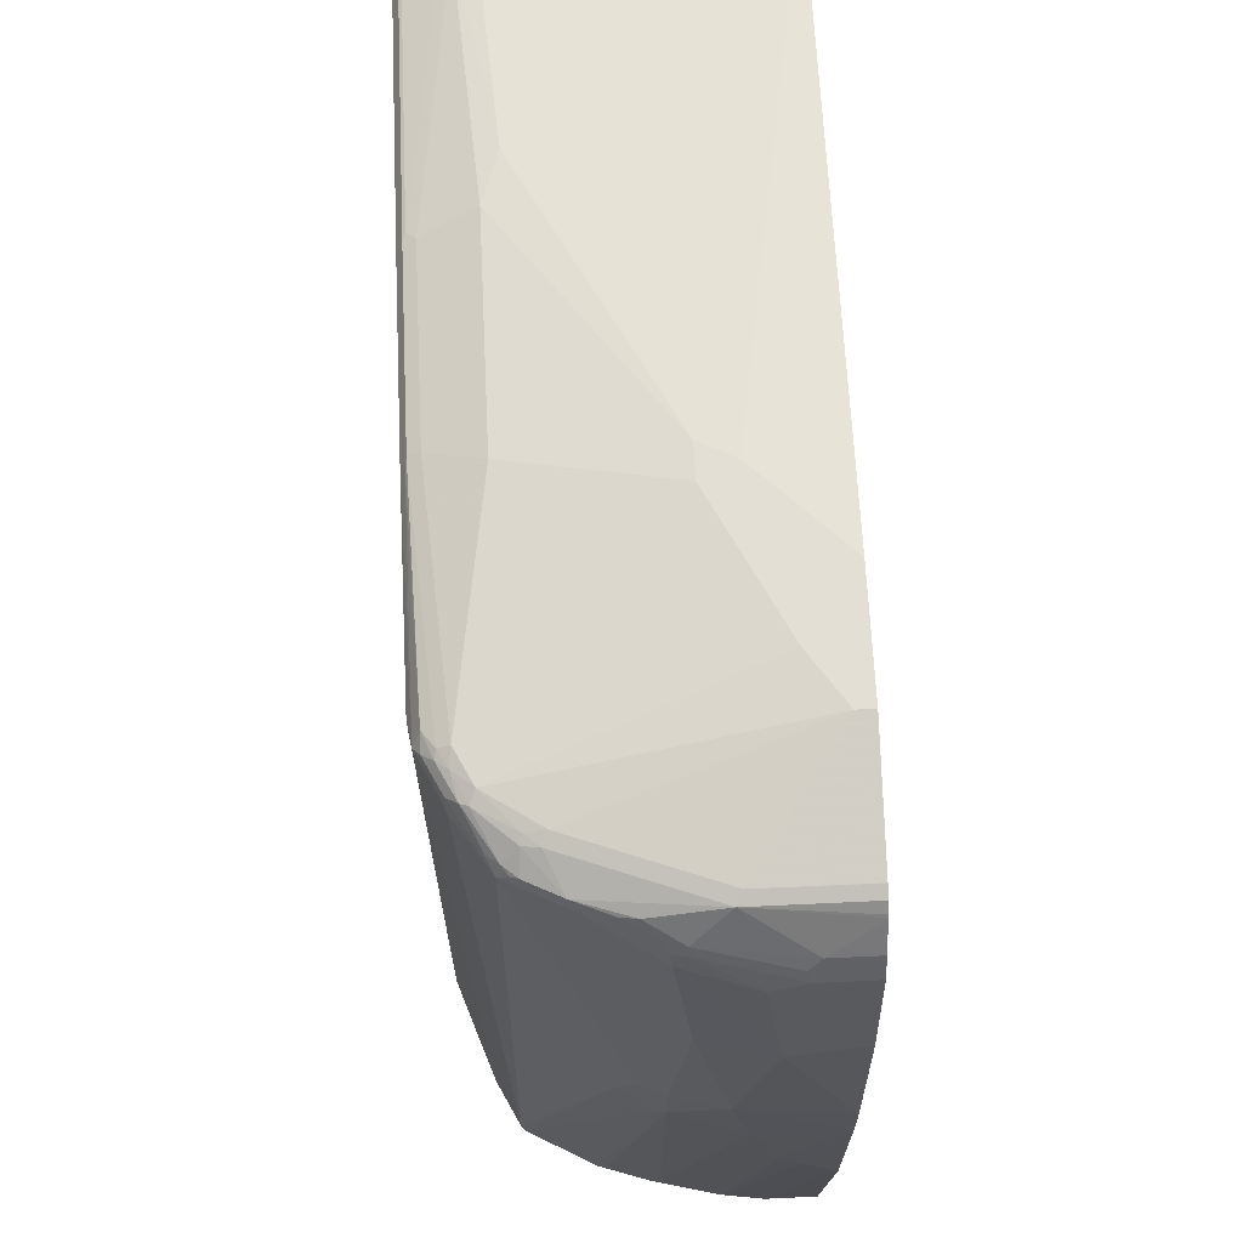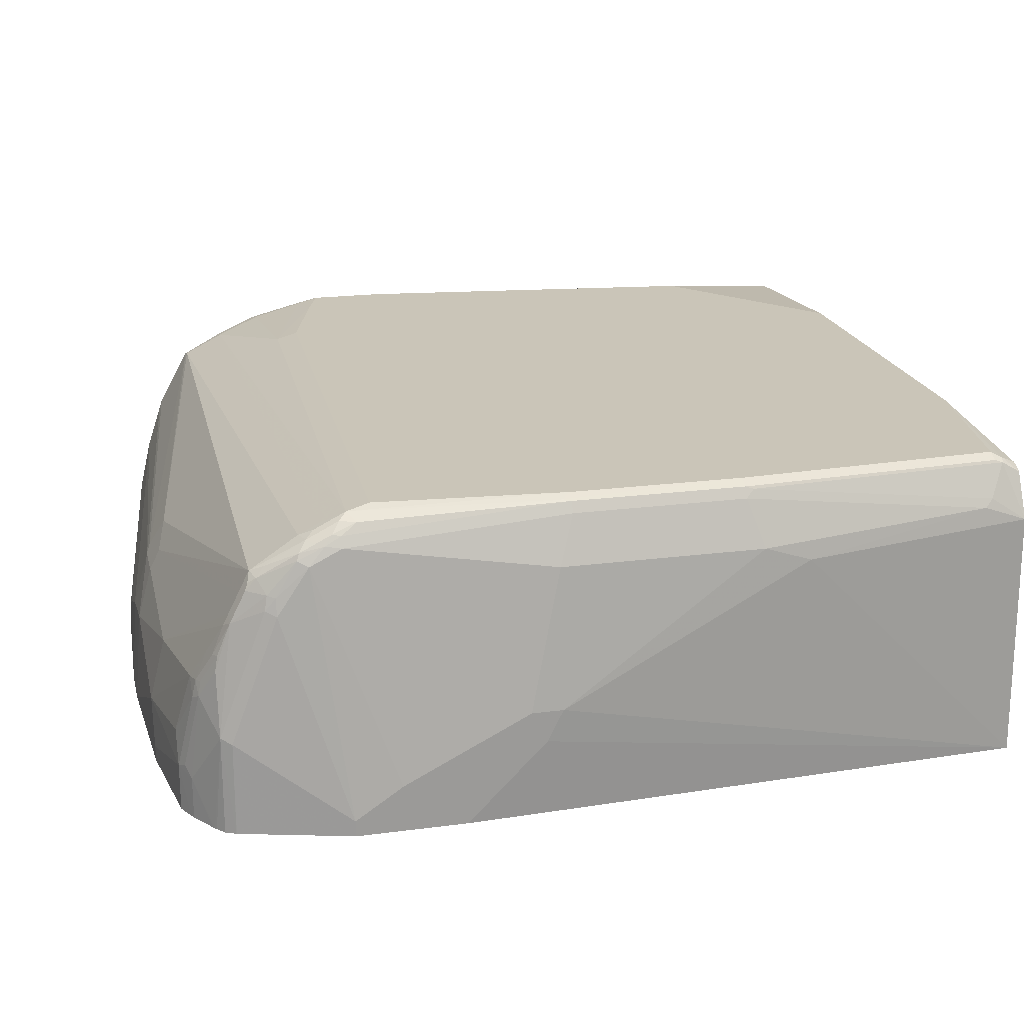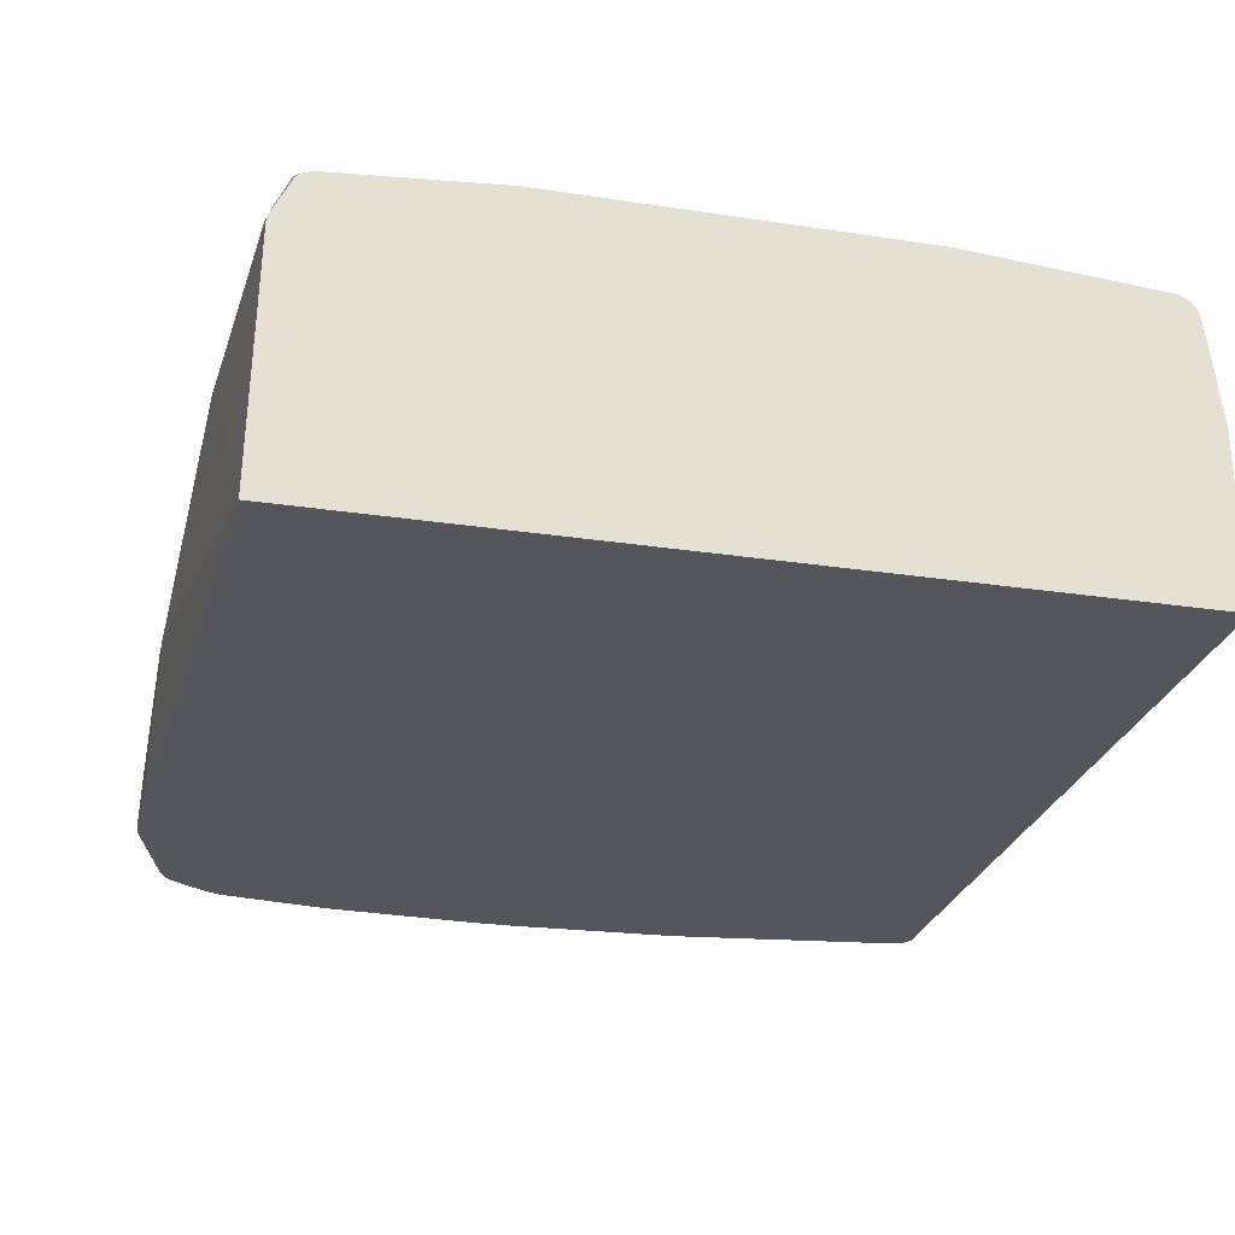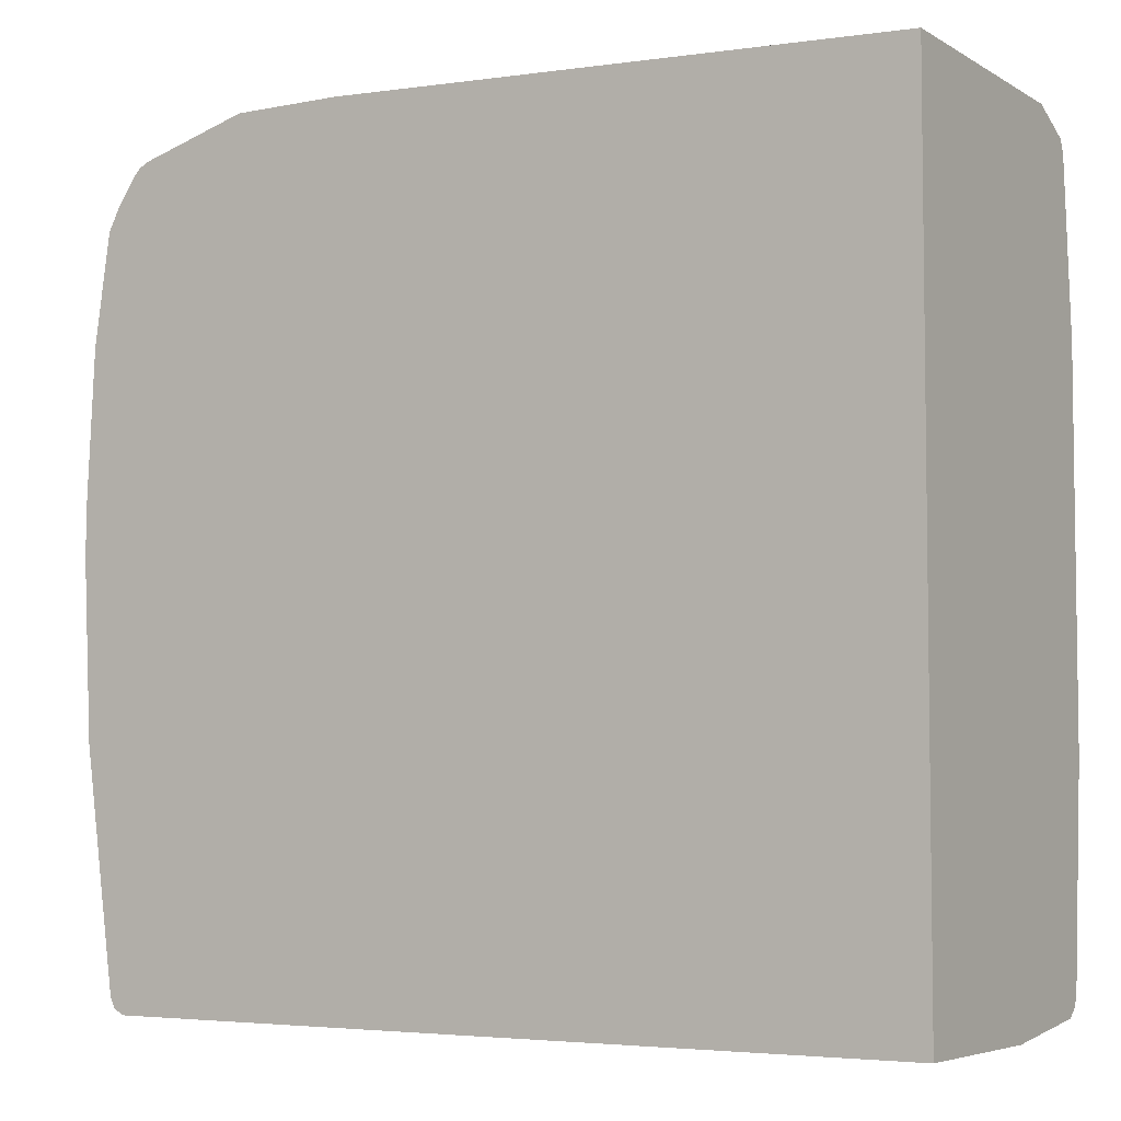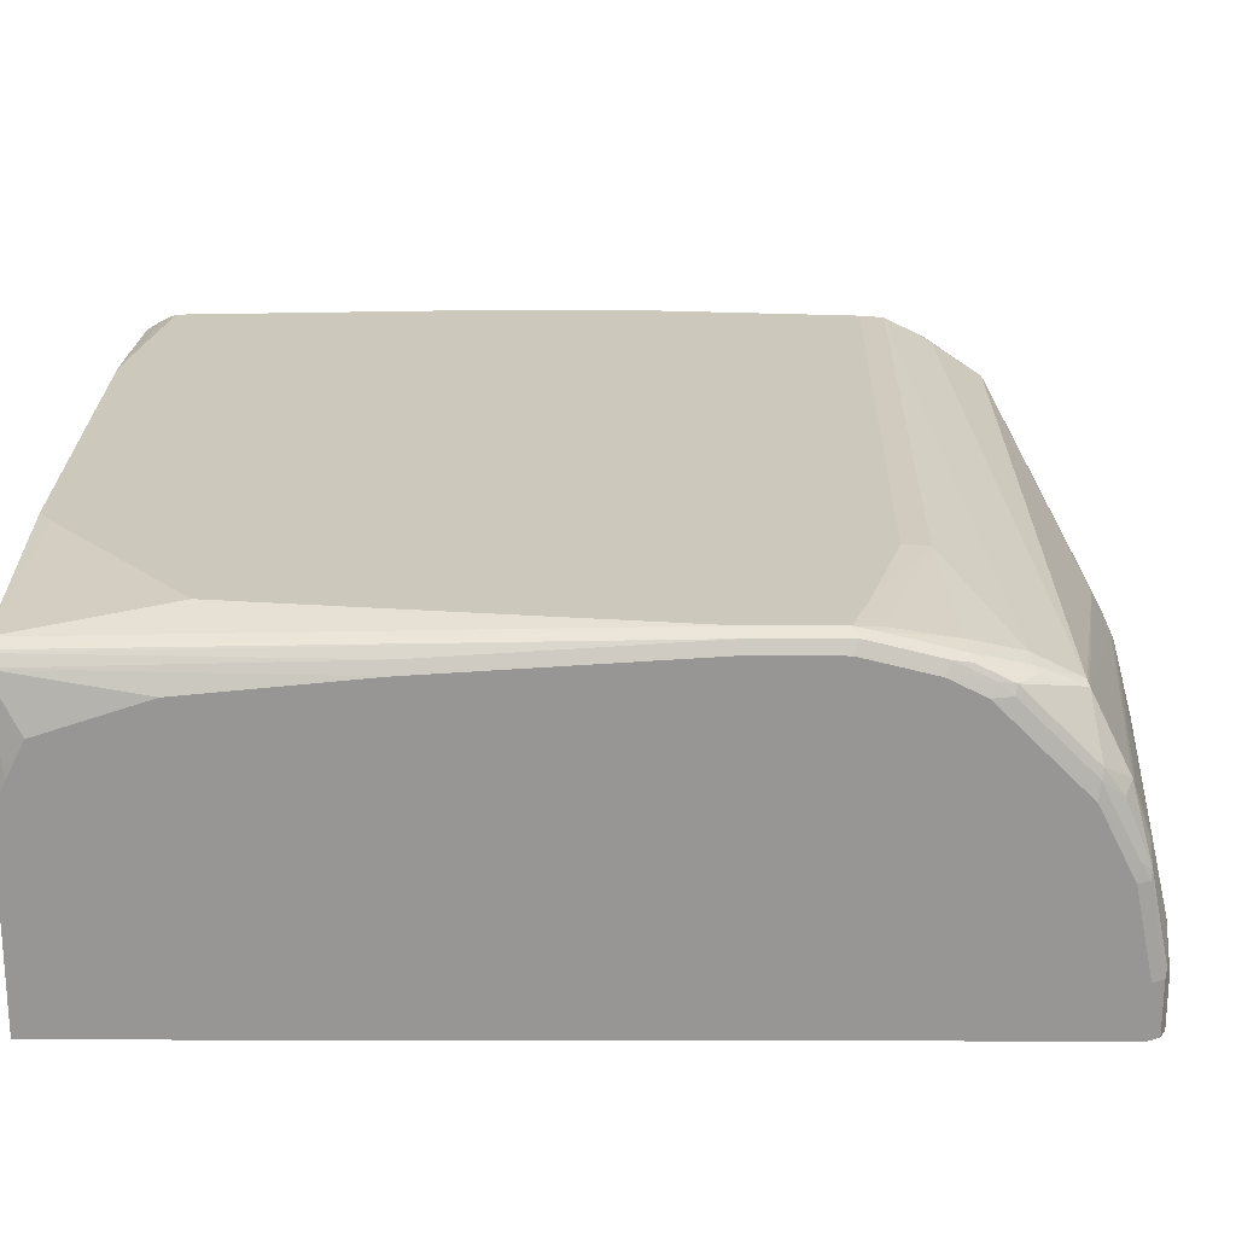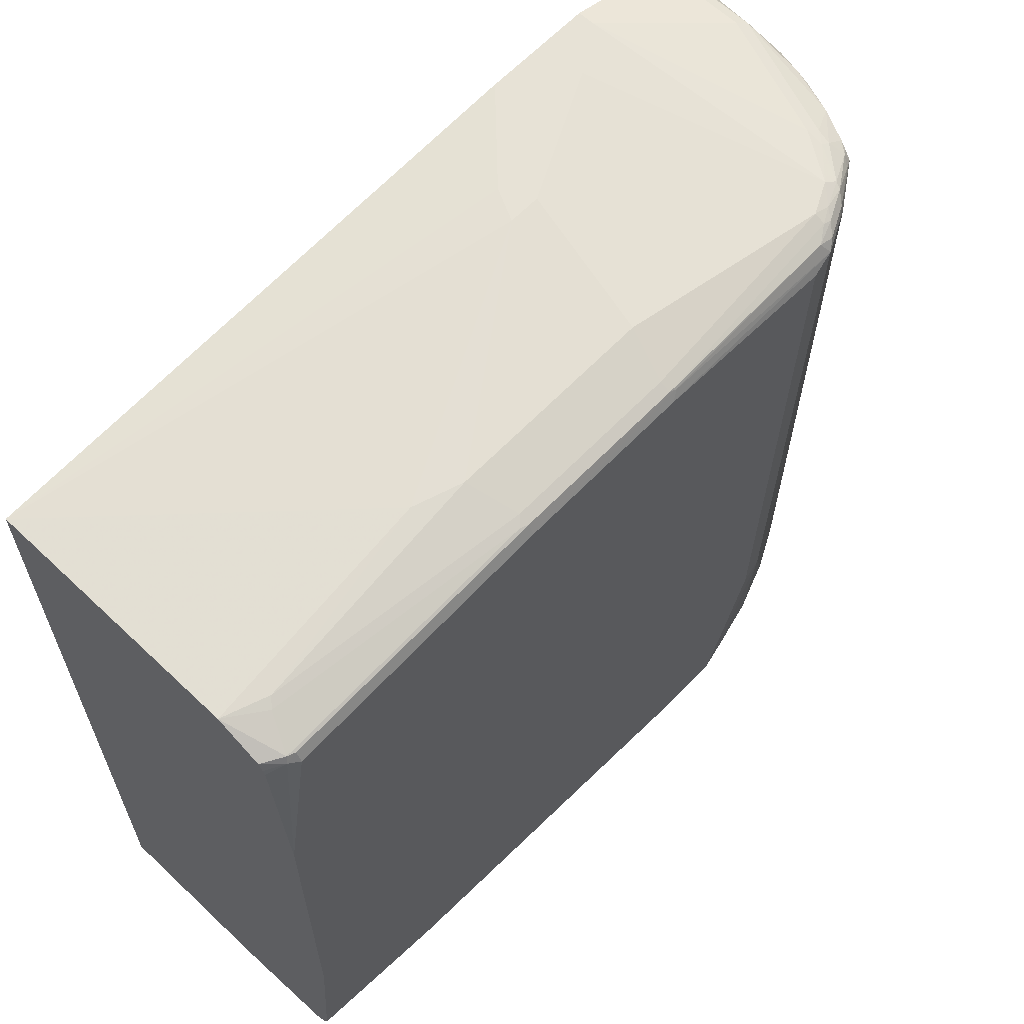
<metadata>
{"format":"obj","ext":"obj","renderer":"f3d","projection":"perspective","resolution":1024,"background":"white","views":[{"elev":66.3,"azim":87.3,"up":"+Y"},{"elev":20.5,"azim":166.5,"up":"+Z"},{"elev":-26.3,"azim":-103.5,"up":"+Z"},{"elev":-5.0,"azim":-147.9,"up":"+Y"},{"elev":-67.9,"azim":-0.1,"up":"+Y"},{"elev":62.9,"azim":-46.4,"up":"+Y"}]}
</metadata>
<code>
v -0.1723 -0.5302 0.3888
v -0.1723 -0.5155 0.5125
v -0.1723 -0.5302 0.1941
v -0.1591 -0.5302 0.4242
v -0.1723 -0.5084 0.5223
v -0.1414 -0.5302 0.4595
v -0.03527 -0.5302 0.4949
v 0.1414 -0.5302 0.5125
v 0.1473 -0.5243 0.5243
v -0.1723 0.3766 0.1941
v 0.7423 -0.5302 0.1941
v -0.1723 -0.5066 0.5243
v 0.4123 -0.5243 0.542
v 0.4065 -0.5302 0.5302
v -0.1723 0.3711 0.4772
v 0.08844 0.3888 0.4595
v 0.3711 0.4065 0.3182
v 0.3888 0.4065 0.2828
v 0.4772 0.4065 0.1941
v 0.7541 -0.5243 0.1941
v 0.7423 -0.5302 0.2475
v -0.1723 -0.5038 0.5257
v 0.4065 -0.5125 0.5479
v 0.5008 -0.5243 0.542
v 0.4948 -0.5302 0.5302
v -0.1723 0.3474 0.5258
v -0.1502 0.349 0.539
v -0.1325 0.3667 0.5037
v -0.1237 0.3711 0.4949
v 0.1414 0.3888 0.4772
v 0.4065 0.4065 0.3182
v 0.6009 0.4065 0.1941
v 0.7599 -0.5125 0.1941
v 0.7541 -0.5243 0.2475
v 0.7246 -0.5302 0.3358
v -0.1723 -0.4948 0.5302
v 0.4948 -0.5125 0.5479
v -0.01758 -0.4595 0.5479
v 0.5656 -0.5302 0.5125
v 0.5714 -0.5243 0.5243
v 0.5855 -0.5125 0.5258
v 0.5147 -0.5125 0.5435
v -0.1723 0.3386 0.5302
v -0.1531 0.3417 0.542
v -0.1414 0.3476 0.542
v 0.1503 0.3667 0.539
v 0.1591 0.3711 0.5302
v 0.3711 0.3888 0.4772
v 0.6009 0.3711 0.5125
v 0.6362 0.3711 0.4949
v 0.5479 0.4065 0.2475
v 0.6009 0.4065 0.2121
v 0.7246 0.3711 0.1941
v 0.7599 -0.5125 0.2475
v 0.7953 -0.2474 0.1941
v 0.7555 -0.5213 0.2563
v 0.7364 -0.5243 0.3358
v 0.7269 -0.5257 0.3535
v 0.6893 -0.5302 0.4065
v -0.1591 -0.2828 0.5479
v -0.1723 -0.2651 0.5479
v 0.5125 -0.4595 0.5479
v 0.5213 -0.5036 0.5435
v 0.6009 -0.5302 0.4949
v 0.6068 -0.5243 0.5067
v 0.5877 -0.5213 0.5214
v 0.6384 -0.4948 0.5081
v 0.6362 -0.4771 0.5125
v 0.5832 -0.4948 0.5302
v -0.1723 0.3335 0.5325
v -0.1414 0.3357 0.5479
v -0.1723 0.1458 0.5479
v 0.1591 0.3653 0.542
v 0.3534 0.3711 0.5302
v 0.6009 0.3653 0.5243
v 0.6186 0.3667 0.5148
v 0.648 0.3653 0.5008
v 0.6716 0.3667 0.4617
v 0.6716 0.3711 0.4418
v 0.7246 0.3711 0.3005
v 0.725 0.3709 0.1941
v 0.7555 -0.5036 0.2916
v 0.7953 -0.2474 0.1944
v 0.7953 -0.2298 0.2121
v 0.7953 -0.2121 0.2298
v 0.8044 -0.05306 0.1941
v 0.7379 -0.5213 0.3447
v 0.7128 -0.5184 0.4065
v 0.6915 -0.5257 0.4242
v 0.6384 -0.5257 0.4772
v 0.6186 -0.5302 0.4772
v 0.5744 -0.327 0.5435
v 0.5479 -0.3358 0.5479
v 0.6207 -0.5257 0.4949
v 0.6229 -0.5213 0.5037
v 0.6406 -0.5036 0.5037
v 0.6848 -0.486 0.486
v 0.6834 -0.4771 0.489
v 0.6599 -0.4771 0.5008
v 0.6186 0.3357 0.5302
v 0.5921 0.3446 0.5435
v 0.1591 0.3534 0.5479
v 0.3622 0.3623 0.5435
v 0.3534 0.3653 0.542
v 0.5832 0.3593 0.5361
v 0.6098 0.3623 0.5258
v 0.6274 0.3623 0.517
v 0.645 0.3623 0.5081
v 0.6893 0.349 0.4794
v 0.6804 0.3623 0.4639
v 0.6834 0.3653 0.4477
v 0.7364 0.3653 0.3064
v 0.7364 0.3653 0.1941
v 0.7423 -0.4948 0.3535
v 0.7379 -0.5036 0.3623
v 0.7953 -0.1767 0.2475
v 0.7953 -0.08836 0.2828
v 0.8044 -5.883e-05 0.1941
v 0.7953 -5.883e-05 0.3005
v 0.7202 -0.5036 0.4153
v 0.707 -0.5125 0.4242
v 0.6937 -0.5213 0.433
v 0.6583 -0.5213 0.4684
v 0.5656 0.3357 0.5479
v 0.7732 -0.07947 0.3623
v 0.7555 -0.06186 0.3977
v 0.6951 0.3357 0.4831
v 0.6422 0.3357 0.5184
v 0.6274 0.3446 0.5258
v 0.6009 0.3534 0.5369
v 0.3534 0.3534 0.5479
v 0.6362 0.3534 0.5192
v 0.6804 0.3446 0.4904
v 0.6981 0.3446 0.4728
v 0.7011 0.3476 0.4654
v 0.7187 0.3476 0.4301
v 0.7463 0.3534 0.1941
v 0.7444 0.3561 0.1941
v 0.7364 0.3476 0.377
v 0.7541 0.3299 0.3417
v 0.7659 0.324 0.2416
v 0.7776 -0.07066 0.3535
v 0.7246 -0.4948 0.4065
v 0.7953 0.1767 0.2121
v 0.7953 0.159 0.2651
v 0.7953 0.1767 0.1941
v 0.7776 0.159 0.3358
v 0.7776 -0.01776 0.3535
v 0.7659 -0.01776 0.377
v 0.7011 0.3357 0.4713
v 0.707 0.3357 0.4595
v 0.7187 0.3357 0.436
v 0.7246 0.3357 0.4242
v 0.7379 0.3357 0.391
v 0.7335 0.3446 0.3932
v 0.7479 0.351 0.1941
v 0.7555 0.3181 0.3557
v 0.7599 0.3181 0.3358
v 0.7776 0.3004 0.2475
v 0.7717 0.3122 0.2534
v 0.7511 0.3269 0.3579
v 0.7686 0.3185 0.1941
v 0.7659 0.324 0.1941
v 0.7776 0.2827 0.2828
v 0.7599 0.3004 0.3535
v 0.7776 0.3004 0.1941
v 0.7659 0.159 0.3594
v 0.7423 0.3181 0.3888
v 0.7541 0.159 0.3829
f 90 95 94
f 92 124 93
f 86 119 117
f 90 123 95
f 95 123 97
f 95 97 96
f 92 101 124
f 86 118 119
f 87 120 88
f 89 122 123
f 88 122 89
f 88 121 122
f 88 120 121
f 87 115 120
f 97 123 122
f 86 117 116
f 89 123 90
f 97 122 121
f 102 131 103
f 97 120 125
f 105 130 106
f 85 86 116
f 106 130 107
f 107 130 132
f 103 105 104
f 101 131 124
f 101 103 131
f 101 105 103
f 101 130 105
f 101 129 130
f 101 128 129
f 100 128 101
f 98 126 127
f 98 128 99
f 98 127 128
f 97 126 98
f 97 125 126
f 97 121 120
f 84 86 85
f 65 94 95
f 82 117 114
f 68 99 128
f 68 92 69
f 68 101 92
f 68 100 101
f 67 99 68
f 67 98 99
f 67 97 98
f 67 96 97
f 66 95 96
f 65 95 66
f 64 94 65
f 64 90 94
f 64 91 90
f 63 69 92
f 107 132 108
f 62 92 93
f 62 63 92
f 68 128 100
f 73 102 103
f 73 103 104
f 75 105 106
f 82 116 117
f 82 85 116
f 82 115 87
f 82 114 115
f 81 112 113
f 80 112 81
f 79 112 80
f 79 111 112
f 83 86 84
f 78 111 79
f 77 110 78
f 77 109 110
f 77 108 109
f 76 108 77
f 76 107 108
f 76 106 107
f 75 104 105
f 75 106 76
f 78 110 111
f 108 133 109
f 149 151 150
f 109 133 127
f 145 164 165
f 145 159 164
f 144 166 159
f 144 146 166
f 144 159 145
f 141 159 162
f 141 160 159
f 141 163 156
f 141 162 163
f 140 161 157
f 140 160 141
f 140 159 160
f 140 158 159
f 140 157 158
f 139 161 140
f 139 155 161
f 137 141 156
f 145 165 147
f 136 155 139
f 147 167 148
f 147 168 153
f 59 90 91
f 159 166 162
f 158 164 159
f 158 165 164
f 157 168 165
f 157 165 158
f 155 157 161
f 154 157 155
f 153 157 154
f 153 168 157
f 151 169 167
f 149 169 151
f 148 169 149
f 148 167 169
f 147 151 167
f 147 152 151
f 147 153 152
f 147 165 168
f 136 154 155
f 136 153 154
f 136 152 153
f 117 119 142
f 114 120 115
f 114 143 120
f 114 142 143
f 114 117 142
f 112 141 137
f 112 140 141
f 112 139 140
f 112 136 139
f 112 138 113
f 112 137 138
f 111 136 112
f 110 136 111
f 110 135 136
f 109 135 110
f 109 134 135
f 109 127 134
f 118 144 145
f 118 145 119
f 118 146 144
f 119 145 147
f 136 151 152
f 135 151 136
f 134 151 135
f 134 150 151
f 129 132 130
f 128 132 129
f 127 149 150
f 127 132 128
f 108 132 133
f 127 133 132
f 126 149 127
f 125 149 126
f 125 148 149
f 125 142 148
f 120 142 125
f 120 143 142
f 119 148 142
f 119 147 148
f 127 150 134
f 59 89 90
f 23 72 61
f 58 89 59
f 11 34 21
f 11 20 34
f 10 18 19
f 10 17 18
f 10 16 17
f 10 15 16
f 8 13 9
f 8 14 13
f 5 13 12
f 5 9 13
f 3 20 11
f 3 33 20
f 3 55 33
f 3 86 55
f 3 118 86
f 3 146 118
f 3 166 146
f 12 13 23
f 3 162 166
f 12 23 22
f 13 25 24
f 20 54 34
f 20 33 54
f 17 19 18
f 17 32 19
f 17 52 32
f 17 51 52
f 17 31 51
f 17 48 31
f 17 30 48
f 16 29 30
f 16 30 17
f 15 29 16
f 15 28 29
f 15 27 28
f 15 26 27
f 13 37 23
f 13 24 37
f 13 14 25
f 21 34 57
f 3 163 162
f 3 137 156
f 1 59 91
f 1 35 59
f 1 21 35
f 1 11 21
f 1 3 11
f 1 10 3
f 58 87 88
f 1 26 15
f 1 43 26
f 1 70 43
f 1 72 70
f 1 61 72
f 1 36 61
f 1 22 36
f 1 12 22
f 1 5 12
f 1 2 5
f 1 91 64
f 3 156 163
f 1 64 39
f 1 25 14
f 3 138 137
f 3 113 138
f 3 81 113
f 3 53 81
f 3 32 53
f 3 19 32
f 3 10 19
f 2 9 5
f 2 8 9
f 2 7 8
f 2 6 7
f 2 4 6
f 1 4 2
f 1 6 4
f 1 7 6
f 1 8 7
f 1 14 8
f 1 39 25
f 21 57 35
f 1 15 10
f 23 37 62
f 46 104 74
f 46 73 104
f 45 102 73
f 45 71 102
f 44 72 71
f 44 70 72
f 44 71 45
f 43 70 44
f 42 69 63
f 41 69 42
f 41 68 69
f 41 67 68
f 41 96 67
f 41 66 96
f 40 66 41
f 40 65 66
f 39 65 40
f 46 74 47
f 39 64 65
f 48 74 49
f 49 76 50
f 22 23 36
f 58 88 89
f 57 87 58
f 56 82 87
f 55 86 83
f 54 84 85
f 54 83 84
f 54 82 56
f 53 80 81
f 52 79 80
f 50 79 52
f 50 78 79
f 50 77 78
f 50 76 77
f 50 52 51
f 49 104 75
f 49 74 104
f 49 75 76
f 37 63 62
f 54 85 82
f 36 60 61
f 27 44 45
f 26 44 27
f 26 43 44
f 24 42 37
f 24 41 42
f 24 40 41
f 24 39 40
f 24 25 39
f 23 38 36
f 23 60 38
f 23 61 60
f 23 71 72
f 23 102 71
f 23 124 131
f 23 93 124
f 37 42 63
f 23 62 93
f 27 45 73
f 27 73 46
f 23 131 102
f 28 46 47
f 27 46 28
f 35 57 58
f 36 38 60
f 34 56 87
f 34 54 56
f 33 83 54
f 33 55 83
f 32 80 53
f 34 87 57
f 31 50 51
f 28 47 29
f 32 52 80
f 29 47 30
f 30 47 74
f 35 58 59
f 31 48 49
f 31 49 50
f 30 74 48

</code>
